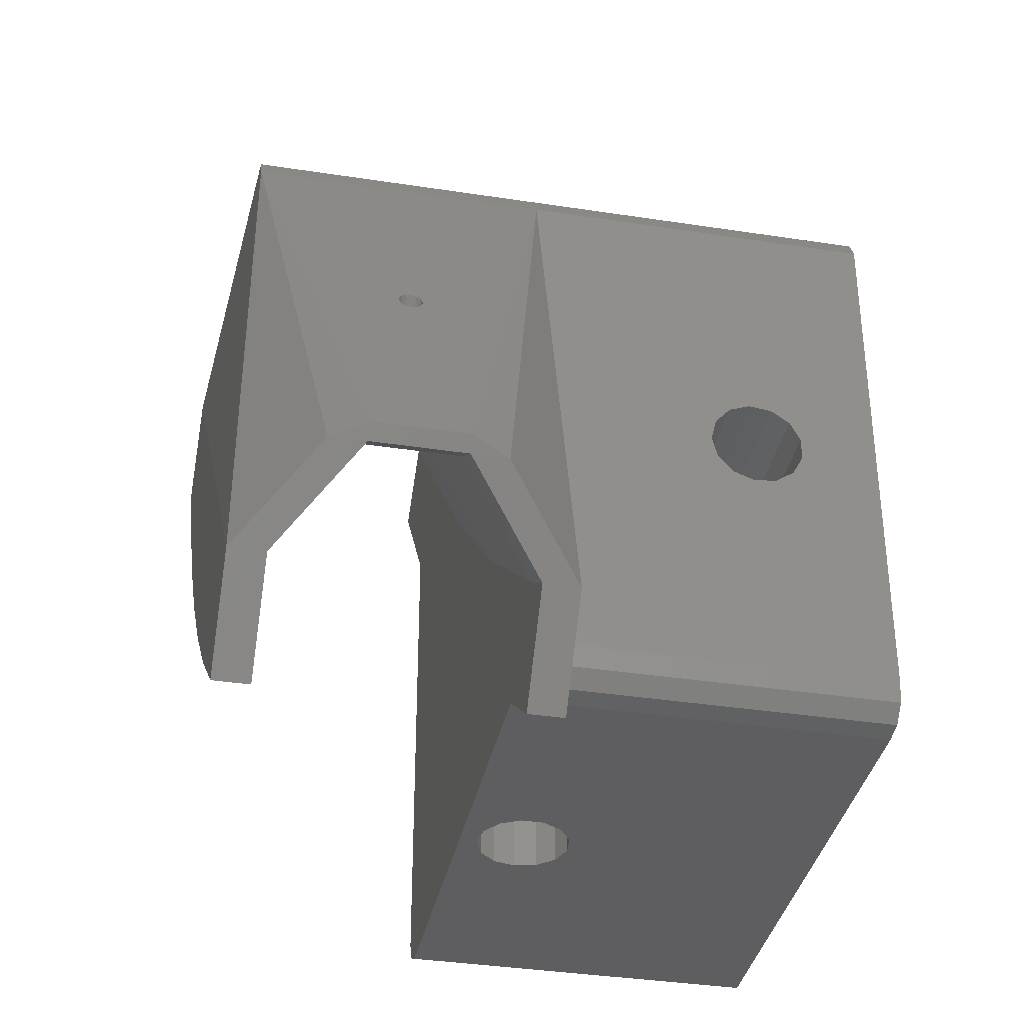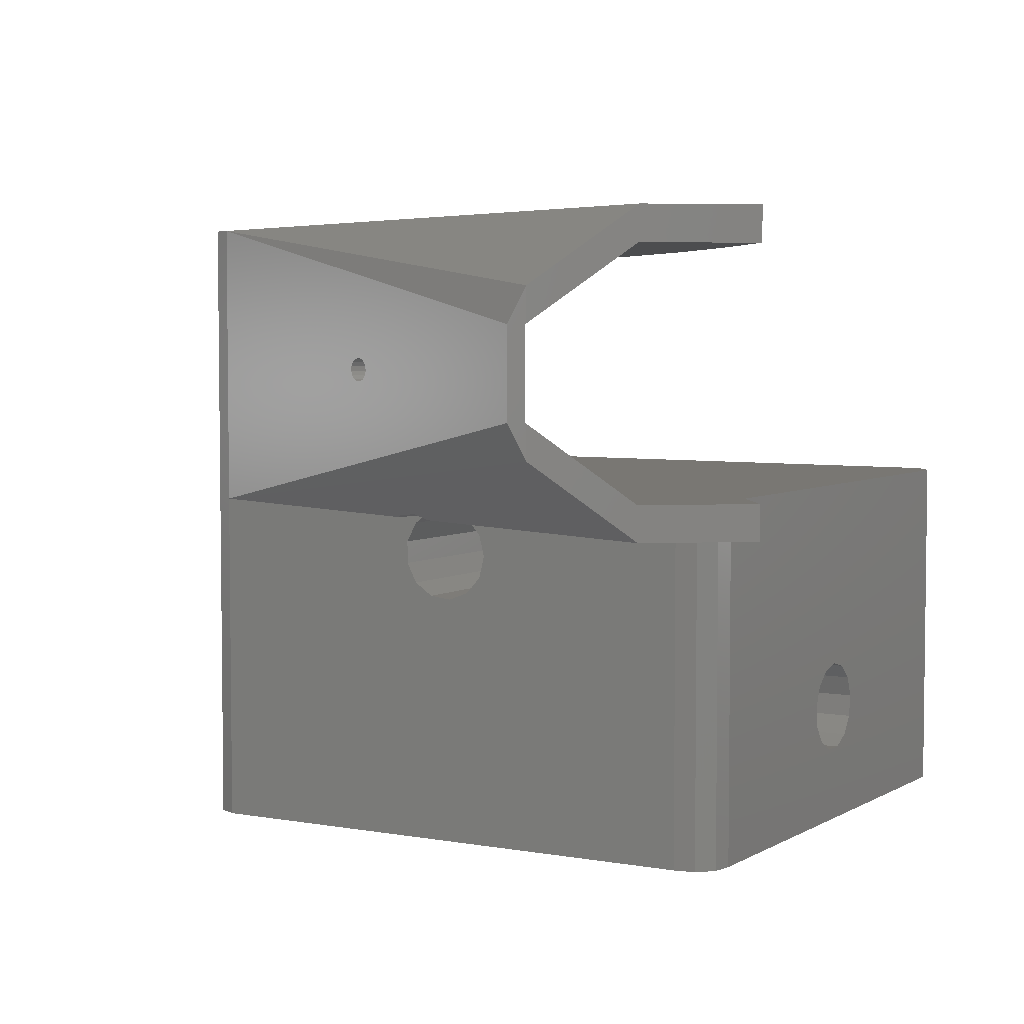
<metadata>
{"format":"stl","ext":"stl","renderer":"f3d","projection":"perspective","resolution":1024,"background":"white","views":[{"elev":-36.4,"azim":78.6,"up":"+Y"},{"elev":4.7,"azim":-149.7,"up":"+Z"}]}
</metadata>
<code>
# stl→obj: 386 verts, 788 faces
v 25.97 -22.54 1.5
v 25.97 -18.88 30.02
v 25.97 -22.54 30.02
v 25.97 -3.292 14.27
v 25.97 -13.95 30.02
v 25.97 -15.8 30.02
v 25.97 23.47 1.5
v 25.97 23.47 31
v 25.97 21.44 30.93
v 25.97 0 16
v 25.97 -3.971 12.48
v 25.97 -3.867 12.76
v 25.97 -2.078 15.35
v 25.97 -1.859 15.54
v 25.97 -0.2836 15.93
v 25.97 0.2836 15.93
v 25.97 1.859 15.54
v 25.97 3.971 12.48
v 25.97 3.292 14.27
v 25.97 3.936 12.19
v 25.97 3.74 10.58
v 25.97 2.652 9.006
v 25.97 -3.775 10.87
v 25.97 0.9573 8.116
v 25.97 -0.9573 8.116
v 25.97 -2.652 9.006
v 25.97 -3.574 10.34
v 25.97 -3.74 10.58
v 20.28 -24.38 32.5
v -23.47 -25.97 32.5
v 22.35 -25.97 32.5
v 18.88 -23.3 32.5
v 18.69 -23.15 32.5
v 17.35 -22 32.5
v 7.561 -13.65 32.5
v 7.38 -13.48 32.5
v -1.954 -4.625 32.5
v -3.236 -3.409 32.5
v -25.97 -23.47 32.5
v -3.409 -3.236 32.5
v -13.48 7.38 32.5
v -13.65 7.561 32.5
v -14.79 8.905 32.5
v -23.15 18.69 32.5
v -23.3 18.88 32.5
v -25.97 22.35 32.5
v -25.13 -25.13 32.5
v 25.13 25.13 55.6
v 25.97 23.47 55.6
v 25.13 25.13 1.5
v 22.54 -25.97 30.02
v 24.37 -25.68 1.5
v 24.37 -25.68 30.02
v 22.54 -25.97 1.5
v 25.78 -23.75 30.02
v 25.68 -24.37 1.5
v 25.68 -24.37 30.02
v 23.47 25.97 1.5
v -25.97 22.54 1.5
v -23.47 -25.97 1.5
v -25.13 -25.13 1.5
v -25.97 -23.47 1.5
v -22.54 25.97 1.5
v -25.68 24.37 1.5
v -24.37 25.68 1.5
v 22.35 -25.97 30.02
v 3.884 -25.97 27.96
v 2.994 -25.97 24.35
v 3.884 -25.97 26.04
v 3.036 -25.97 24.43
v -3.542 -25.97 25.14
v -0.4821 -25.97 23.03
v 1.418 -25.97 23.26
v -2.272 -25.97 23.71
v -3.564 -25.97 25.23
v -4 -25.97 27
v -3.978 -25.97 27.09
v -3.542 -25.97 28.86
v -2.272 -25.97 30.29
v -0.4821 -25.97 30.97
v 1.418 -25.97 30.74
v 2.994 -25.97 29.65
v -25.97 -3.971 12.48
v -25.97 -0.9573 8.116
v -25.97 22.36 30.02
v -25.97 22.35 30.02
v -25.97 22.54 30.02
v -25.97 0 16
v -25.97 -3.939 12.57
v -25.97 -3.751 10.67
v -25.97 -3.74 10.58
v -25.97 -3.688 10.51
v -25.97 -2.652 9.006
v -25.97 0.9573 8.116
v -25.97 2.652 9.006
v -25.97 3.971 12.48
v -25.97 3.74 10.58
v -25.97 3.96 12.39
v -25.97 1.859 15.54
v -25.97 3.292 14.27
v -25.97 0.08819 15.98
v -25.97 -0.08819 15.98
v -25.97 -1.859 15.54
v -25.97 -1.927 15.48
v -25.97 -3.292 14.27
v -24.37 25.68 30.02
v -24.75 25.3 30.02
v -25.68 24.37 30.02
v -25.94 22.74 30.02
v 23.47 25.97 31
v 23.47 25.97 55.6
v 21.44 25.97 30.93
v -13.95 25.97 30.02
v -21 25.97 30.02
v -22.54 25.97 30.02
v -2.272 25.97 30.29
v -2.201 25.97 30.32
v -3.542 25.97 28.86
v -3.542 25.97 25.14
v -3.93 25.97 27.28
v -4 25.97 27
v -3.612 25.97 25.42
v 2.994 25.97 24.35
v -2.272 25.97 23.71
v -0.4821 25.97 23.03
v 1.418 25.97 23.26
v 3.13 25.97 24.61
v 3.884 25.97 26.04
v 3.884 25.97 27.96
v 2.994 25.97 29.65
v 1.877 25.97 30.42
v 41.87 -17.39 50.23
v 42.75 -16.17 39.54
v 42.75 -16.17 47.23
v 36.46 -24.44 56.58
v 41.87 -17.39 39.52
v 41.88 -17.36 39.54
v 41.87 -17.39 36.54
v 41.88 -17.36 42.48
v 37.02 -23.7 52.94
v 41.87 -17.39 47.25
v 32.92 -29.05 53.58
v 35.86 -25.21 53.58
v 30.49 -32.21 56.58
v 41.88 -17.36 47.23
v 36.46 -24.44 30.02
v -1.814 31.28 30.47
v -24.44 36.46 30.02
v 1.715 30.48 30.54
v -1.771 31.49 30.48
v 1.69 30.74 30.55
v 37.14 -23.54 33.83
v 30.49 -32.21 33.02
v 30.49 -32.21 30.02
v 35.72 -25.39 33.02
v -16.17 42.75 47.23
v -17.39 41.87 50.23
v -17.39 41.87 36.54
v -23.49 37.18 33.85
v -25.39 35.72 33.02
v -32.21 30.49 30.02
v -24.4 36.49 33.02
v -24.44 36.46 56.58
v 30.49 -32.21 53.58
v 34.96 2.222 43.2
v 34.94 2.267 43.61
v 34.85 2.482 43.97
v 34.09 4.279 43.2
v 34.71 2.83 44.21
v 34.53 3.251 44.3
v 34.46 3.406 44.27
v 34.35 3.671 44.21
v 34.2 4.019 43.97
v 34.11 4.234 43.61
v 34.13 4.196 42.95
v 34.15 4.146 42.8
v 34.27 3.859 42.49
v 34.44 3.466 42.32
v 34.62 3.036 42.32
v 34.78 2.643 42.49
v 34.83 2.538 42.6
v 34.91 2.355 42.8
v -29.08 32.89 33.02
v -17.39 41.87 39.5
v -16.17 42.75 39.54
v -23.65 37.06 52.91
v -24.4 36.49 53.58
v -25.21 35.86 53.58
v -32.21 30.49 56.58
v 36.47 -24.42 53.58
v 7.561 -13.65 56.58
v 7.561 -13.65 53.58
v 9.215 -15.06 53.58
v 9.494 -15.3 53.58
v 15.58 -20.49 53.58
v 18.69 -23.15 56.58
v 18.69 -23.15 53.58
v 21.72 -19.6 56.58
v 24.95 -15.61 56.58
v 14.03 -6.281 56.58
v 4.279 34.09 43.2
v 4.251 34.1 43.45
v 4.234 34.11 43.61
v 4.154 34.15 43.74
v 4.019 34.2 43.97
v 3.671 34.35 44.21
v 3.406 34.46 44.27
v 3.251 34.53 44.3
v 3.036 34.62 42.32
v 2.83 34.71 44.21
v 2.609 34.8 44.06
v 2.482 34.85 43.97
v 2.404 34.89 43.84
v 2.267 34.94 43.61
v 2.251 34.95 43.46
v 2.222 34.96 43.2
v 2.355 34.91 42.8
v 2.643 34.78 42.49
v 3.466 34.44 42.32
v 3.713 34.33 42.43
v 3.859 34.27 42.49
v 4.146 34.15 42.8
v 4.196 34.13 42.95
v 1.418 31.01 30.74
v -0.4821 31.72 30.97
v -23.3 18.88 56.58
v 7.38 -13.48 56.58
v 9.494 -15.3 33.02
v 15.58 -20.49 33.02
v 17.07 -21.76 33.02
v 7.561 -13.65 33.02
v 9.215 -15.06 33.02
v -3.236 -3.409 33.02
v -1.688 -4.878 33.02
v -17.34 41.9 47.23
v -17.39 41.87 47.27
v -17.34 41.9 44.34
v -32.17 30.52 53.58
v -32.21 30.49 53.58
v -10.1 10.59 56.58
v -17.34 41.9 39.54
v -17.34 41.9 44.06
v 27.19 -29.68 33.02
v 30.39 -32.14 33.02
v 26.9 -29.46 33.02
v 21.34 -25.19 33.02
v 20.57 -24.6 33.02
v 36.47 -24.42 33.02
v -3.409 -3.236 56.58
v -13.65 7.561 56.58
v -3.236 -3.409 53.58
v 1.532 -7.934 53.58
v -3.236 -3.409 56.58
v 7.38 -13.48 53.58
v 18.88 -23.3 56.58
v 18.88 -23.3 53.58
v 21.34 -25.19 53.58
v 26.9 -29.46 53.58
v 30.39 -32.14 53.58
v 27.19 -29.68 53.58
v 18.69 -23.15 33.02
v 18.88 -23.3 33.02
v -3.409 -3.236 53.58
v 18.74 -23.19 53.58
v 7.38 -13.48 33.02
v -3.409 -3.236 33.02
v -13.65 7.561 33.02
v -13.48 7.38 33.02
v -16.63 11.05 33.02
v -22.14 17.51 33.02
v -15.03 9.184 33.02
v -22.38 17.79 33.02
v -23.15 18.69 33.02
v -23.15 18.69 56.58
v -32.17 30.52 33.02
v -32.21 30.49 33.02
v 1.532 -7.934 33.02
v -1.152 -5.387 33.02
v -13.47 7.362 53.58
v -13.48 7.38 56.58
v -13.48 7.38 53.58
v -11.69 5.489 53.58
v -7.206 0.7651 53.58
v -3.837 -2.785 53.58
v -6.955 0.5008 53.58
v -3.837 -2.785 33.02
v -6.955 0.5008 33.02
v -7.206 0.7651 33.02
v -11.69 5.489 33.02
v -22.38 17.79 53.58
v -23.15 18.69 53.58
v -22.14 17.51 53.58
v -16.63 11.05 53.58
v -13.65 7.561 53.58
v -23.3 18.88 53.58
v -28.51 25.67 53.58
v -23.3 18.88 33.02
v -28.51 25.67 33.02
v -28.85 26.11 33.02
v 29.77 -25.94 53.58
v 32.81 -21.9 53.58
v 12.38 -11.75 53.58
v 15.73 -7.971 53.58
v -0.1729 7.28 53.58
v -3.812 3.778 53.58
v -18.71 20.56 53.58
v -14.8 23.76 53.58
v -28.84 26.1 33.02
v -3.812 3.778 33.02
v -14.8 23.76 33.02
v -18.71 20.56 33.02
v 15.73 -7.971 33.02
v 12.38 -11.75 33.02
v -0.1729 7.28 33.02
v 32.81 -21.9 33.02
v 29.77 -25.94 33.02
v -7.92 29.39 39.54
v -8.089 29.25 39.38
v -7.92 29.39 47.23
v -14.74 23.81 53.52
v -5.682 2.118 33.02
v -5.897 1.927 53.58
v -13.15 7.135 53.58
v -0.114 7.337 33.08
v 6.236 13.45 39.54
v -5.104 26.22 43.2
v 6.236 13.45 47.23
v -5.374 26.52 42.49
v -5.172 26.3 42.88
v -5.189 26.32 42.8
v -5.424 26.58 42.46
v -5.626 26.81 42.32
v -5.902 27.12 42.32
v -6.155 27.4 42.49
v -6.339 27.61 42.8
v -6.425 27.71 43.2
v -6.402 27.68 43.53
v -6.396 27.67 43.61
v -6.285 27.55 43.9
v -6.258 27.52 43.97
v -6.213 27.47 44.02
v -6.034 27.27 44.21
v -5.127 26.25 43.53
v -5.764 26.96 44.3
v -5.494 26.66 44.21
v -5.71 26.9 44.28
v -5.271 26.41 43.97
v -5.16 26.28 43.68
v -5.132 26.25 43.61
v 6.078 13.3 47.38
v -5.572 1.943 33.02
v -5.713 1.796 53.58
v 10.94 -13.26 33.02
v -1.184 -5.329 33.02
v 21.48 -1.473 39.38
v 21.62 -1.31 39.54
v 21.62 -1.31 47.23
v 15.78 -7.909 53.52
v 11.07 -13.37 33.02
v 29.42 -26.37 53.58
v 26.92 -29.44 53.58
v 18.8 -23.12 53.58
v 32.86 -21.83 33.08
v 38.15 -14.78 39.54
v 38.15 -14.78 47.23
v 27.78 -6.333 43.2
v 27.17 -5.836 42.32
v 27.68 -6.252 42.8
v 27.51 -6.112 42.55
v 27.47 -6.076 42.49
v 26.85 -5.573 42.32
v 26.56 -5.333 42.49
v 26.24 -5.076 43.2
v 26.34 -5.157 42.8
v 26.32 -5.141 42.88
v 26.28 -5.104 43.61
v 26.44 -5.235 43.97
v 26.7 -5.448 44.21
v 26.95 -5.653 44.28
v 27.75 -6.306 43.61
v 27.01 -5.705 44.3
v 27.33 -5.962 44.21
v 27.59 -6.174 43.97
v 38.02 -14.96 47.38
v 29.45 -26.41 53.58
v 27.33 -29.47 53.58
f 1 2 3
f 4 5 6
f 7 8 9
f 9 5 10
f 11 6 2
f 11 2 1
f 12 6 11
f 4 6 12
f 13 5 4
f 5 14 15
f 14 5 13
f 5 15 10
f 9 10 16
f 9 16 17
f 9 18 7
f 17 19 9
f 19 18 9
f 18 20 7
f 20 21 7
f 21 22 7
f 11 1 23
f 22 24 7
f 24 1 7
f 25 1 24
f 26 1 25
f 27 1 26
f 28 1 27
f 23 1 28
f 29 30 31
f 29 32 30
f 33 30 32
f 34 30 33
f 35 30 34
f 36 30 35
f 37 30 36
f 38 30 37
f 39 30 38
f 39 38 40
f 39 40 41
f 39 41 42
f 39 42 43
f 39 43 44
f 39 44 45
f 46 39 45
f 39 47 30
f 8 48 49
f 8 50 48
f 7 50 8
f 51 52 53
f 51 54 52
f 55 1 3
f 55 56 1
f 57 56 55
f 1 58 7
f 1 56 54
f 56 52 54
f 1 54 59
f 54 60 59
f 60 61 62
f 60 62 59
f 1 59 63
f 59 64 65
f 59 65 63
f 1 63 58
f 7 58 50
f 66 54 51
f 66 31 67
f 68 54 66
f 67 69 66
f 69 70 66
f 30 60 71
f 70 68 66
f 72 60 54
f 73 54 68
f 72 54 73
f 60 74 71
f 74 60 72
f 30 71 75
f 30 75 76
f 30 76 77
f 30 77 78
f 30 78 79
f 30 79 80
f 30 80 31
f 80 81 31
f 81 82 31
f 82 67 31
f 39 83 62
f 84 59 62
f 85 59 86
f 85 87 59
f 88 39 46
f 89 83 39
f 83 90 62
f 90 91 62
f 91 92 62
f 92 93 62
f 94 59 84
f 93 84 62
f 95 59 94
f 86 59 96
f 59 95 97
f 59 97 98
f 86 99 46
f 98 96 59
f 96 100 86
f 101 46 99
f 100 99 86
f 88 46 101
f 102 39 88
f 103 39 102
f 104 39 103
f 105 39 104
f 89 39 105
f 53 56 57
f 53 52 56
f 47 60 30
f 47 61 60
f 106 65 107
f 107 65 64
f 107 64 108
f 108 64 109
f 109 64 59
f 109 59 87
f 48 50 110
f 50 58 110
f 48 110 111
f 47 39 61
f 61 39 62
f 110 58 112
f 113 63 114
f 114 63 115
f 116 113 117
f 118 113 116
f 63 113 119
f 113 118 120
f 113 120 121
f 113 121 122
f 113 122 119
f 123 112 58
f 63 119 124
f 63 125 58
f 124 125 63
f 123 58 126
f 125 126 58
f 127 112 123
f 128 112 127
f 129 112 128
f 130 112 129
f 131 112 130
f 115 63 106
f 106 63 65
f 132 133 134
f 135 132 49
f 48 135 49
f 136 133 137
f 136 138 133
f 139 137 133
f 140 141 132
f 142 143 144
f 132 141 145
f 132 145 133
f 145 139 133
f 5 9 146
f 147 113 148
f 147 117 113
f 131 149 112
f 8 133 138
f 147 148 150
f 110 112 151
f 151 112 149
f 9 8 146
f 146 8 138
f 138 136 152
f 153 154 155
f 153 153 154
f 156 157 111
f 132 134 49
f 134 133 49
f 158 148 159
f 160 148 161
f 162 148 160
f 159 148 162
f 163 48 111
f 146 57 55
f 51 154 66
f 53 154 51
f 57 154 53
f 146 154 57
f 144 164 142
f 144 164 164
f 165 166 133
f 166 167 133
f 8 49 168
f 167 169 133
f 169 49 133
f 170 49 169
f 171 49 170
f 49 172 173
f 172 49 171
f 49 173 174
f 49 174 168
f 8 168 175
f 8 175 176
f 8 176 177
f 8 177 178
f 8 179 133
f 178 179 8
f 179 180 133
f 180 181 133
f 181 182 133
f 182 165 133
f 161 183 160
f 159 184 158
f 158 185 110
f 157 186 163
f 163 186 187
f 163 187 188
f 163 188 189
f 163 111 157
f 135 140 132
f 135 144 143
f 135 143 190
f 135 190 140
f 107 108 161
f 161 108 109
f 191 192 193
f 193 194 191
f 191 195 196
f 194 195 191
f 195 197 196
f 198 199 200
f 163 135 48
f 185 156 111
f 111 110 201
f 111 201 202
f 111 202 203
f 111 203 204
f 111 204 205
f 111 205 206
f 111 206 207
f 111 207 208
f 209 110 185
f 111 208 210
f 111 210 185
f 210 211 185
f 211 212 185
f 212 213 185
f 213 214 185
f 214 215 185
f 215 216 185
f 216 217 185
f 209 185 218
f 217 218 185
f 219 110 209
f 220 110 219
f 221 110 220
f 222 110 221
f 223 110 222
f 201 110 223
f 224 225 158
f 110 224 158
f 110 151 224
f 225 150 158
f 158 150 148
f 226 227 189
f 228 34 229
f 230 229 34
f 228 35 34
f 231 35 232
f 232 35 228
f 233 37 234
f 233 38 37
f 2 6 146
f 235 236 156
f 156 236 157
f 156 237 235
f 188 238 189
f 189 238 239
f 236 186 157
f 144 135 198
f 189 240 163
f 200 135 163
f 199 135 200
f 6 5 146
f 114 148 113
f 114 115 148
f 148 115 106
f 106 161 148
f 106 107 161
f 185 158 184
f 185 184 241
f 185 241 242
f 185 242 156
f 156 242 237
f 243 154 244
f 153 244 154
f 245 154 243
f 245 66 154
f 29 31 246
f 247 29 246
f 31 66 245
f 31 245 246
f 152 146 138
f 152 248 146
f 248 155 146
f 155 154 146
f 249 227 250
f 191 196 227
f 251 252 253
f 253 252 227
f 252 254 227
f 240 200 163
f 198 135 199
f 255 256 257
f 255 258 144
f 257 258 255
f 164 144 259
f 260 144 258
f 259 144 260
f 261 34 33
f 261 230 34
f 262 29 247
f 262 32 29
f 109 87 161
f 161 87 85
f 253 227 249
f 253 249 251
f 251 249 263
f 240 198 200
f 240 144 198
f 264 256 255
f 196 197 264
f 196 264 255
f 262 33 32
f 262 261 33
f 146 3 2
f 146 55 3
f 231 36 35
f 231 265 36
f 38 233 40
f 40 233 266
f 41 267 42
f 41 268 267
f 269 270 44
f 43 271 269
f 43 269 44
f 272 273 44
f 270 272 44
f 274 250 226
f 227 144 240
f 189 227 240
f 183 161 275
f 275 161 276
f 250 227 226
f 227 192 191
f 227 254 192
f 277 37 36
f 265 277 36
f 278 37 277
f 278 234 37
f 279 280 281
f 280 279 282
f 249 280 283
f 284 263 249
f 280 282 283
f 283 285 249
f 285 284 249
f 286 287 40
f 40 266 286
f 288 289 41
f 287 288 40
f 40 288 41
f 289 268 41
f 290 274 291
f 274 290 292
f 250 274 293
f 274 292 293
f 250 293 294
f 274 226 291
f 291 226 295
f 255 144 196
f 196 144 227
f 280 249 250
f 280 250 281
f 281 250 294
f 42 267 43
f 43 267 271
f 189 239 296
f 226 189 296
f 226 296 295
f 44 297 45
f 44 273 297
f 45 297 46
f 298 86 46
f 298 299 86
f 299 276 161
f 161 86 299
f 298 46 297
f 161 85 86
f 142 300 143
f 142 164 259
f 142 259 260
f 142 260 300
f 300 258 257
f 300 301 143
f 300 257 301
f 257 195 301
f 195 194 302
f 302 193 192
f 302 192 254
f 302 254 252
f 302 252 303
f 252 284 304
f 284 285 305
f 305 283 282
f 305 282 304
f 282 293 304
f 293 292 306
f 306 290 291
f 306 291 295
f 306 295 296
f 306 296 307
f 296 238 188
f 306 307 293
f 296 188 307
f 188 187 307
f 305 304 284
f 293 307 304
f 303 301 195
f 252 304 303
f 302 303 195
f 301 190 143
f 308 298 275
f 289 288 309
f 310 162 160
f 310 160 298
f 273 272 311
f 183 298 160
f 229 312 313
f 298 183 275
f 311 310 298
f 311 298 297
f 311 297 273
f 310 269 314
f 311 269 310
f 269 311 270
f 289 314 269
f 309 314 289
f 314 277 312
f 309 286 314
f 286 309 287
f 277 314 286
f 313 312 277
f 313 277 265
f 313 265 231
f 232 313 231
f 229 315 312
f 229 313 228
f 246 315 229
f 316 315 246
f 316 246 245
f 155 315 316
f 244 316 243
f 153 316 244
f 155 316 153
f 248 315 155
f 317 241 184
f 159 318 184
f 162 310 159
f 310 318 159
f 318 317 184
f 235 237 319
f 319 237 242
f 319 242 317
f 242 241 317
f 307 187 320
f 320 187 186
f 320 186 319
f 186 236 319
f 236 235 319
f 321 309 288
f 283 305 322
f 323 293 282
f 324 318 310
f 314 324 310
f 325 317 318
f 324 325 318
f 326 325 327
f 328 317 325
f 326 329 325
f 329 330 325
f 331 317 328
f 330 328 325
f 332 317 331
f 333 317 332
f 334 317 333
f 335 317 334
f 319 317 336
f 317 335 336
f 319 336 337
f 319 337 338
f 319 338 339
f 319 339 340
f 319 340 341
f 319 341 342
f 343 326 327
f 319 342 344
f 319 345 327
f 344 346 319
f 346 345 319
f 345 347 327
f 347 348 327
f 348 349 327
f 349 343 327
f 320 319 350
f 350 319 327
f 307 320 304
f 304 320 350
f 309 351 287
f 285 352 305
f 232 353 313
f 286 354 277
f 355 325 324
f 314 312 324
f 312 355 324
f 355 356 325
f 356 357 327
f 325 356 327
f 303 304 358
f 358 304 350
f 358 350 357
f 350 327 357
f 313 359 228
f 258 360 361
f 300 360 258
f 362 195 257
f 363 355 312
f 315 363 312
f 364 356 355
f 363 364 355
f 364 365 366
f 356 364 367
f 368 364 366
f 369 364 368
f 370 364 369
f 356 367 371
f 367 364 370
f 356 371 372
f 356 373 357
f 372 374 356
f 374 375 356
f 375 373 356
f 373 376 357
f 376 377 357
f 377 378 357
f 378 379 357
f 366 365 380
f 379 381 357
f 381 365 357
f 382 365 381
f 383 365 382
f 380 365 383
f 358 357 384
f 384 357 365
f 303 358 301
f 301 358 384
f 260 385 300
f 386 385 260
f 152 364 363
f 315 248 363
f 248 152 363
f 152 136 364
f 136 137 364
f 365 139 145
f 365 364 139
f 364 137 139
f 140 384 141
f 140 190 301
f 140 301 384
f 141 384 365
f 141 365 145
f 332 209 333
f 332 219 209
f 331 219 332
f 331 220 219
f 334 217 335
f 334 218 217
f 215 338 337
f 215 214 338
f 342 210 344
f 344 210 208
f 348 204 349
f 349 204 203
f 347 205 348
f 348 205 204
f 330 221 328
f 330 222 221
f 328 220 331
f 328 221 220
f 341 211 342
f 342 211 210
f 214 339 338
f 214 213 339
f 345 206 347
f 347 206 205
f 333 218 334
f 333 209 218
f 216 337 336
f 216 215 337
f 335 216 336
f 335 217 216
f 344 208 346
f 346 208 207
f 346 207 345
f 345 207 206
f 340 212 341
f 341 212 211
f 213 340 339
f 213 212 340
f 349 203 343
f 343 203 202
f 343 202 326
f 326 202 201
f 329 326 223
f 223 326 201
f 330 329 222
f 222 329 223
f 179 178 371
f 367 179 371
f 180 179 367
f 370 180 367
f 174 376 373
f 168 174 373
f 178 177 372
f 371 178 372
f 382 167 383
f 382 169 167
f 175 168 373
f 375 175 373
f 378 171 379
f 378 172 171
f 383 166 380
f 383 167 166
f 381 169 382
f 381 170 169
f 181 180 370
f 369 181 370
f 380 165 366
f 380 166 165
f 176 175 375
f 374 176 375
f 177 176 374
f 372 177 374
f 173 377 376
f 174 173 376
f 379 170 381
f 379 171 170
f 182 181 369
f 368 182 369
f 368 165 182
f 368 366 165
f 377 172 378
f 377 173 172
f 90 83 23
f 23 83 11
f 92 28 27
f 92 91 28
f 89 11 83
f 89 12 11
f 91 90 28
f 28 90 23
f 98 18 96
f 98 20 18
f 102 15 103
f 103 15 14
f 25 24 94
f 84 25 94
f 99 16 101
f 99 17 16
f 104 13 105
f 105 13 4
f 26 25 84
f 93 26 84
f 88 10 102
f 102 10 15
f 101 10 88
f 101 16 10
f 105 12 89
f 105 4 12
f 93 27 26
f 93 92 27
f 94 22 95
f 94 24 22
f 22 21 97
f 95 22 97
f 97 20 98
f 97 21 20
f 18 100 96
f 18 19 100
f 100 17 99
f 100 19 17
f 103 14 104
f 104 14 13
f 128 67 129
f 128 69 67
f 130 129 82
f 82 129 67
f 121 77 76
f 121 120 77
f 127 69 128
f 127 70 69
f 74 125 124
f 74 72 125
f 116 117 79
f 79 117 80
f 117 147 225
f 147 150 225
f 117 225 80
f 78 77 120
f 118 78 120
f 224 131 81
f 224 151 149
f 224 149 131
f 131 82 81
f 131 130 82
f 73 123 126
f 73 68 123
f 68 70 123
f 123 70 127
f 76 122 121
f 76 75 122
f 71 124 119
f 71 74 124
f 225 224 80
f 80 224 81
f 72 126 125
f 72 73 126
f 75 119 122
f 75 71 119
f 79 78 118
f 116 79 118
f 228 353 232
f 228 359 353
f 354 278 277
f 300 385 360
f 296 239 238
f 153 244 153
f 245 243 316
f 246 229 230
f 261 247 230
f 262 247 261
f 247 246 230
f 272 270 311
f 308 299 298
f 351 321 288
f 287 351 288
f 289 269 271
f 267 268 271
f 268 289 271
f 353 359 313
f 321 351 309
f 305 352 322
f 281 323 279
f 281 294 323
f 294 293 323
f 234 354 286
f 266 233 286
f 233 234 286
f 234 278 354
f 299 275 276
f 299 308 275
f 302 194 193
f 263 284 251
f 251 284 252
f 283 322 285
f 285 322 352
f 282 279 323
f 306 292 290
f 264 362 256
f 256 362 257
f 361 360 386
f 386 360 385
f 164 259 164
f 258 361 260
f 260 361 386
f 197 362 264
f 197 195 362

</code>
